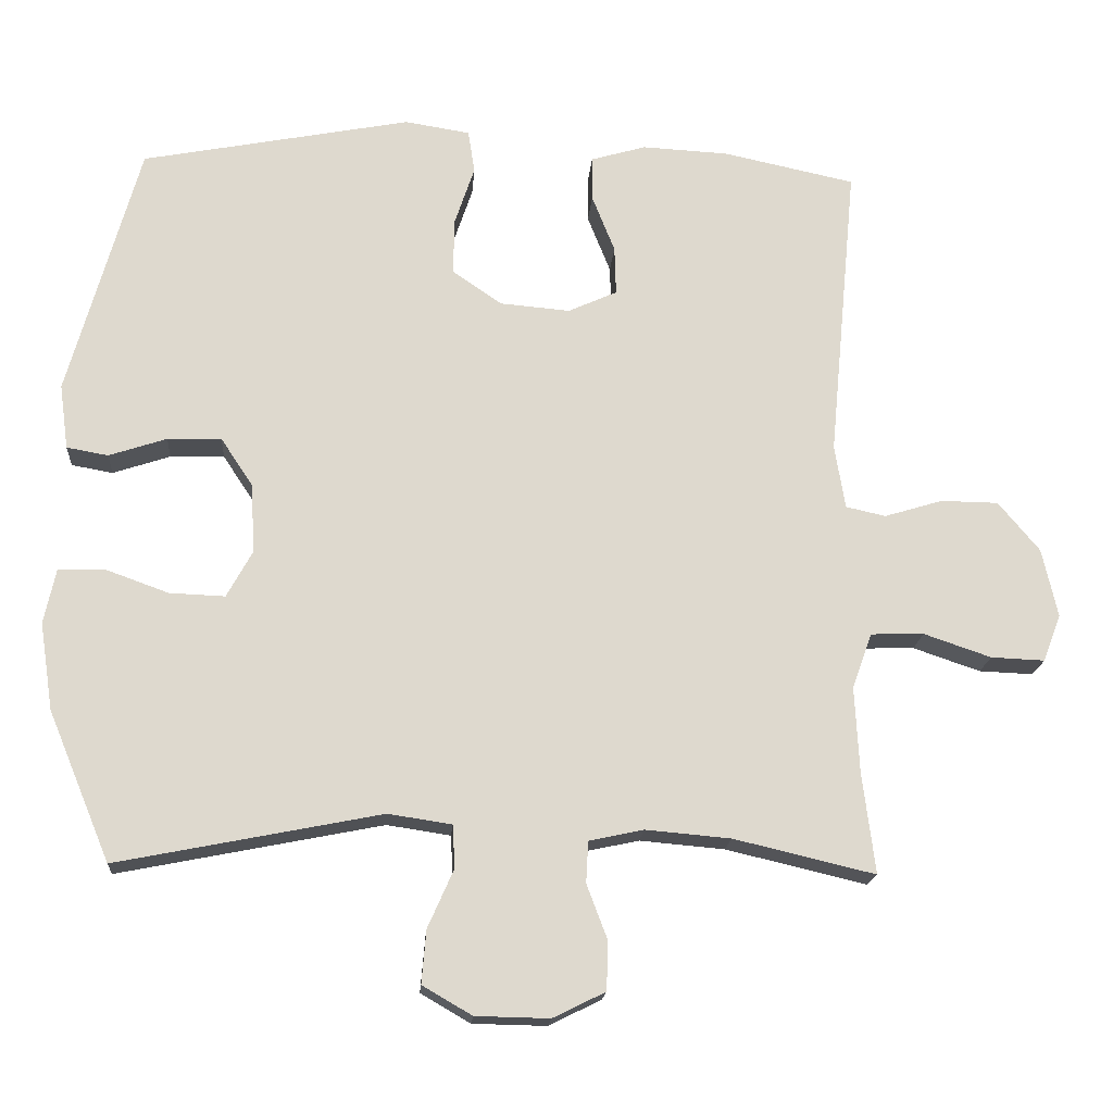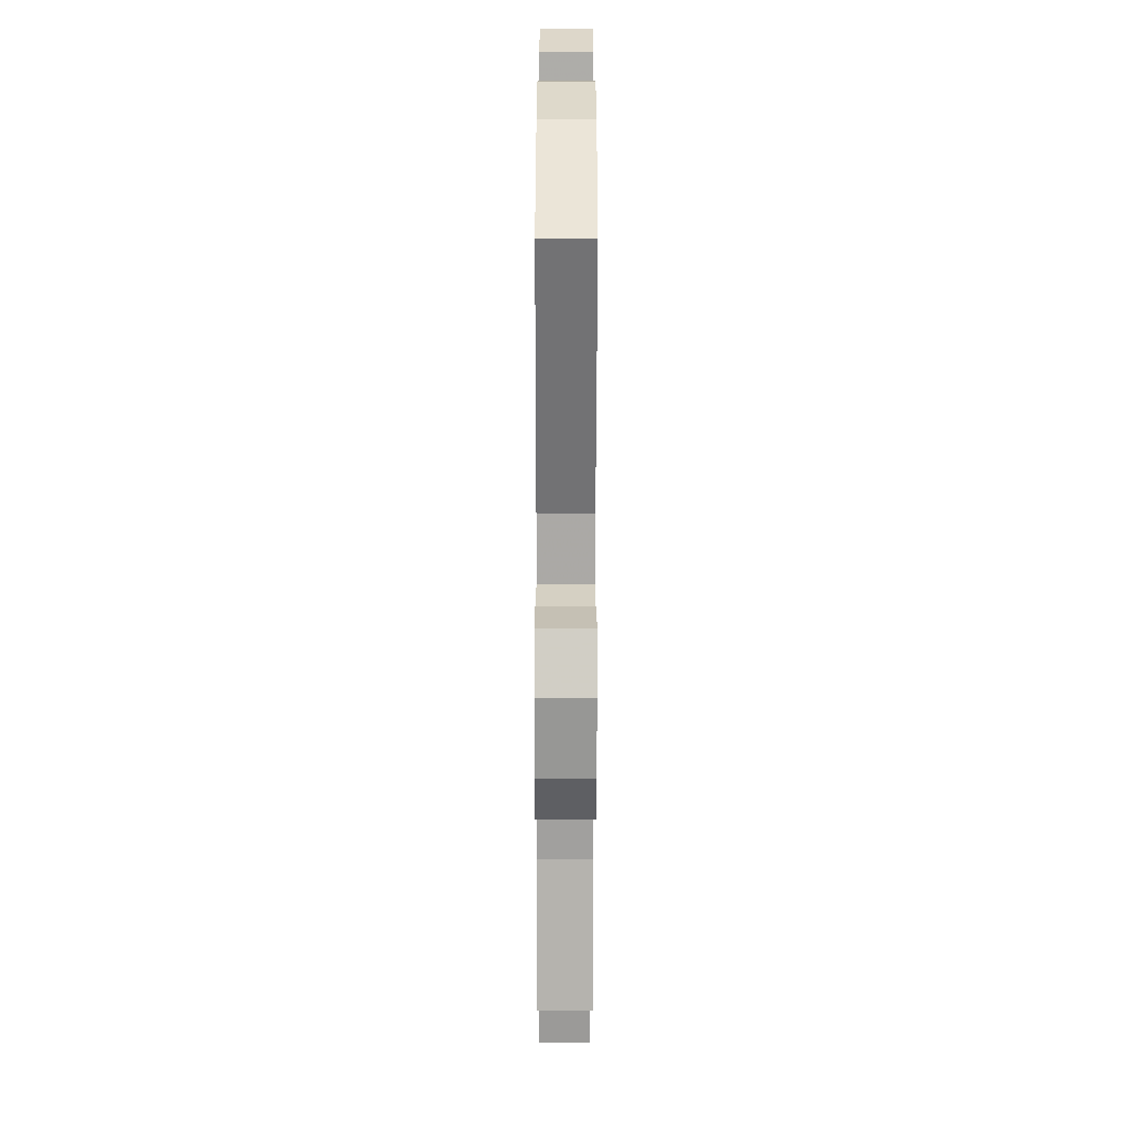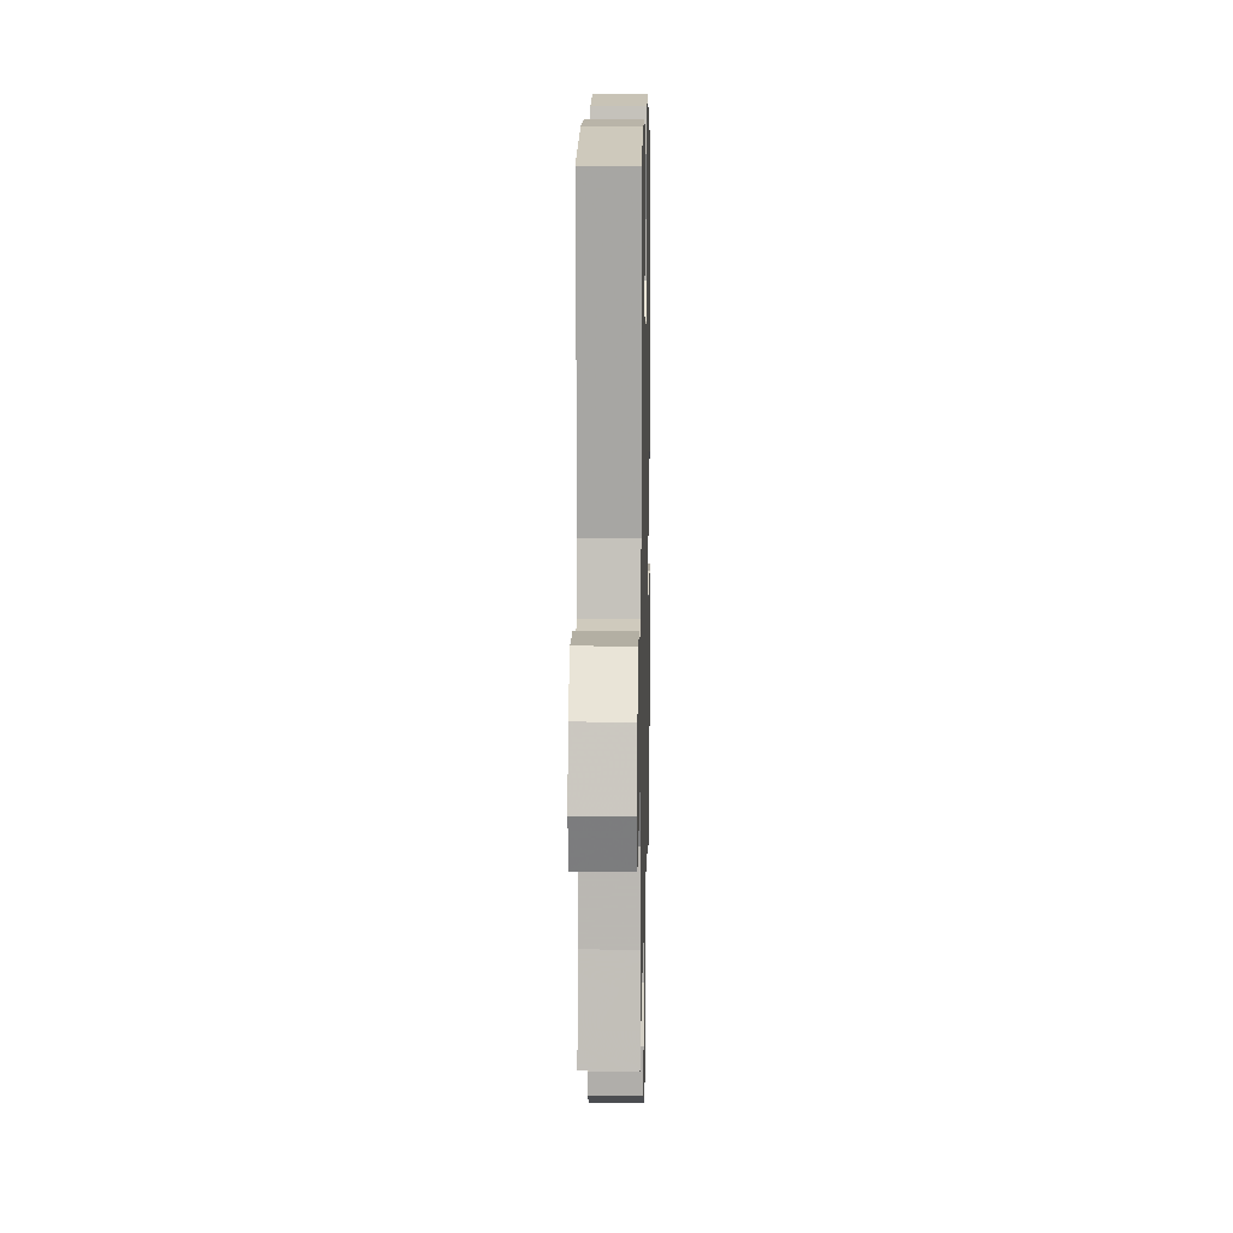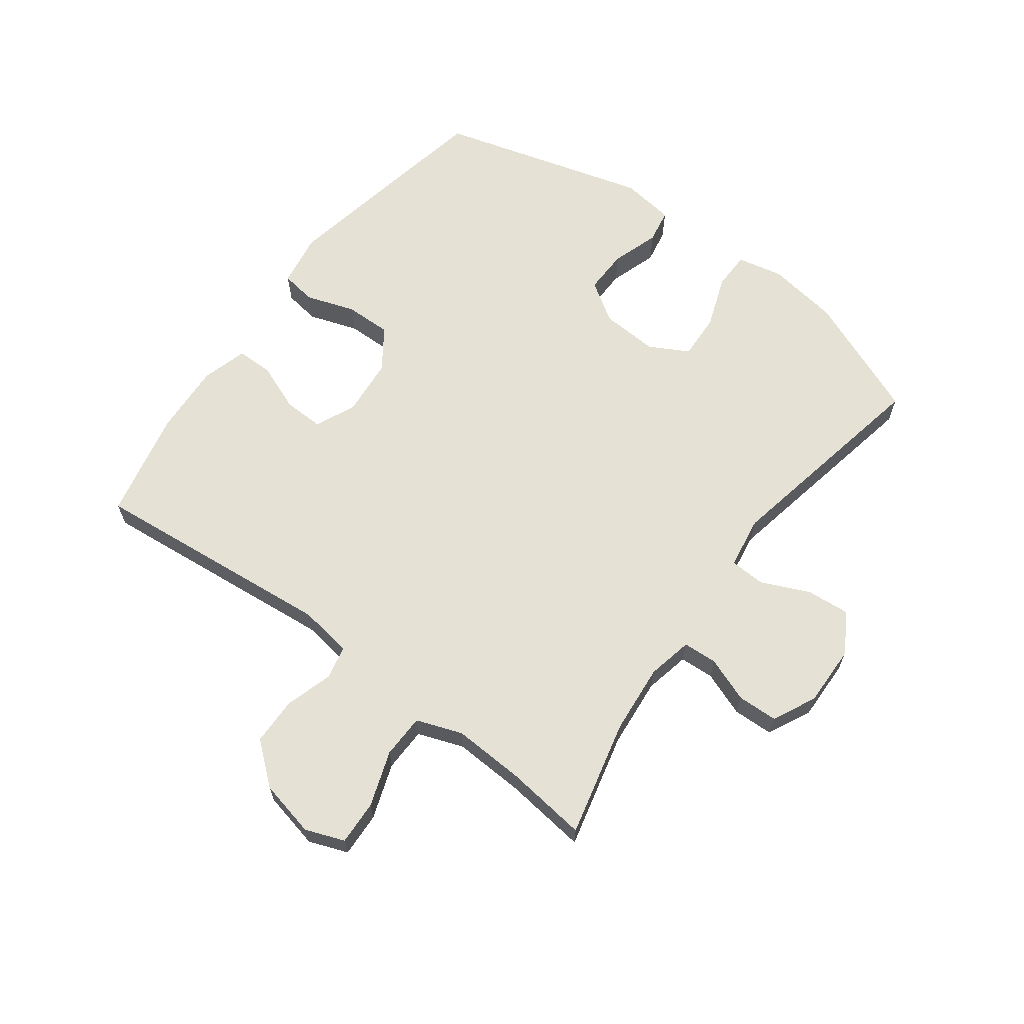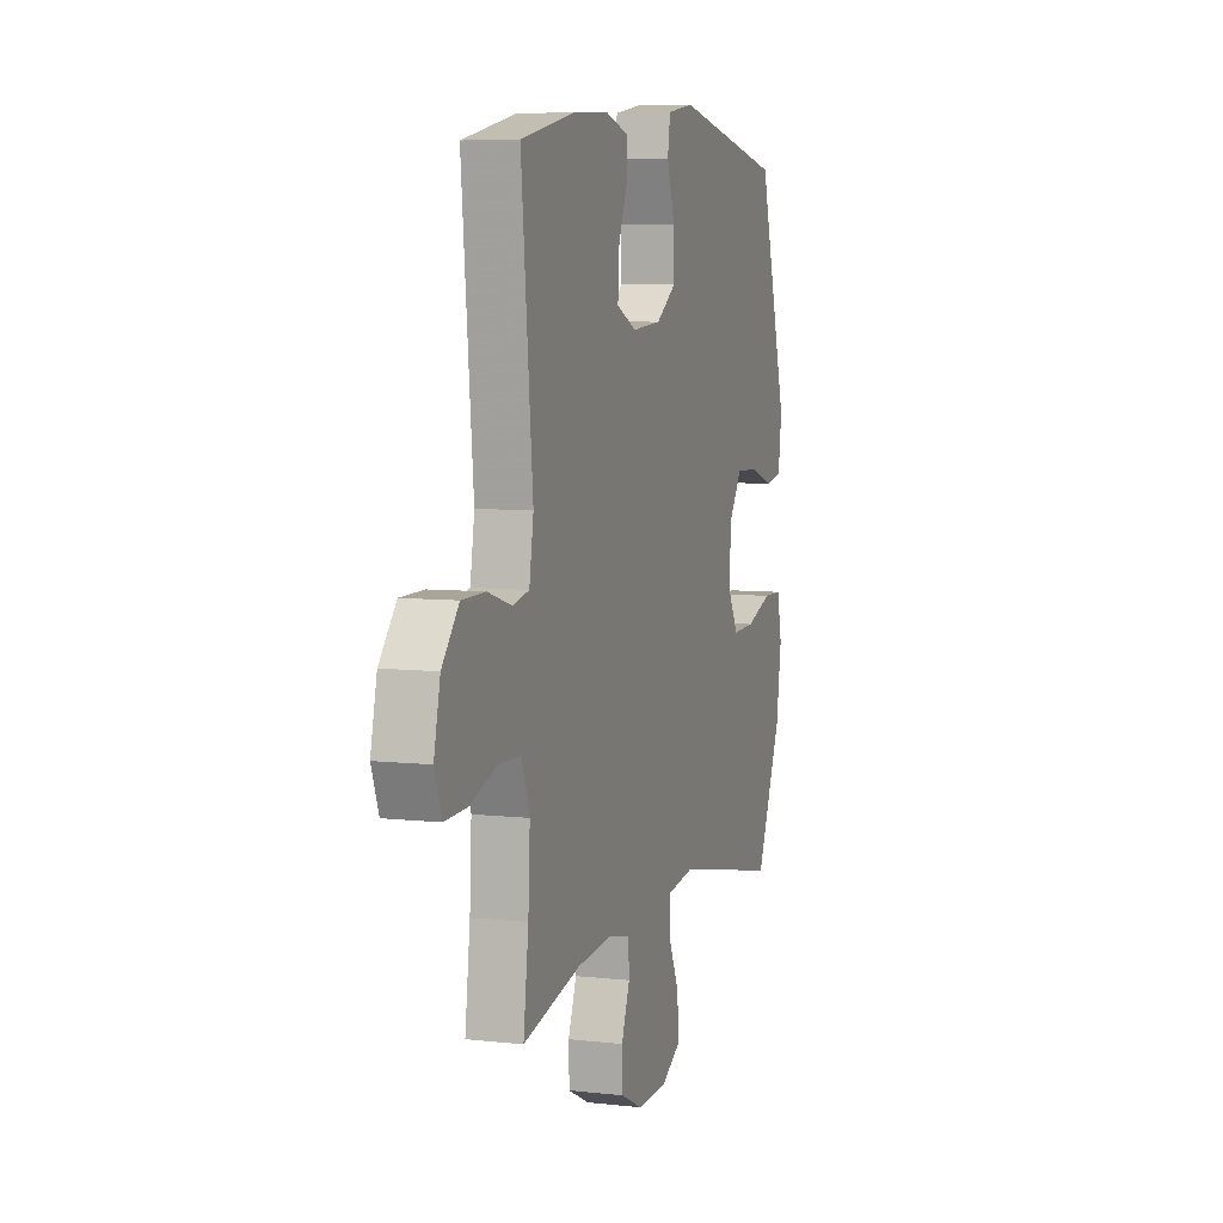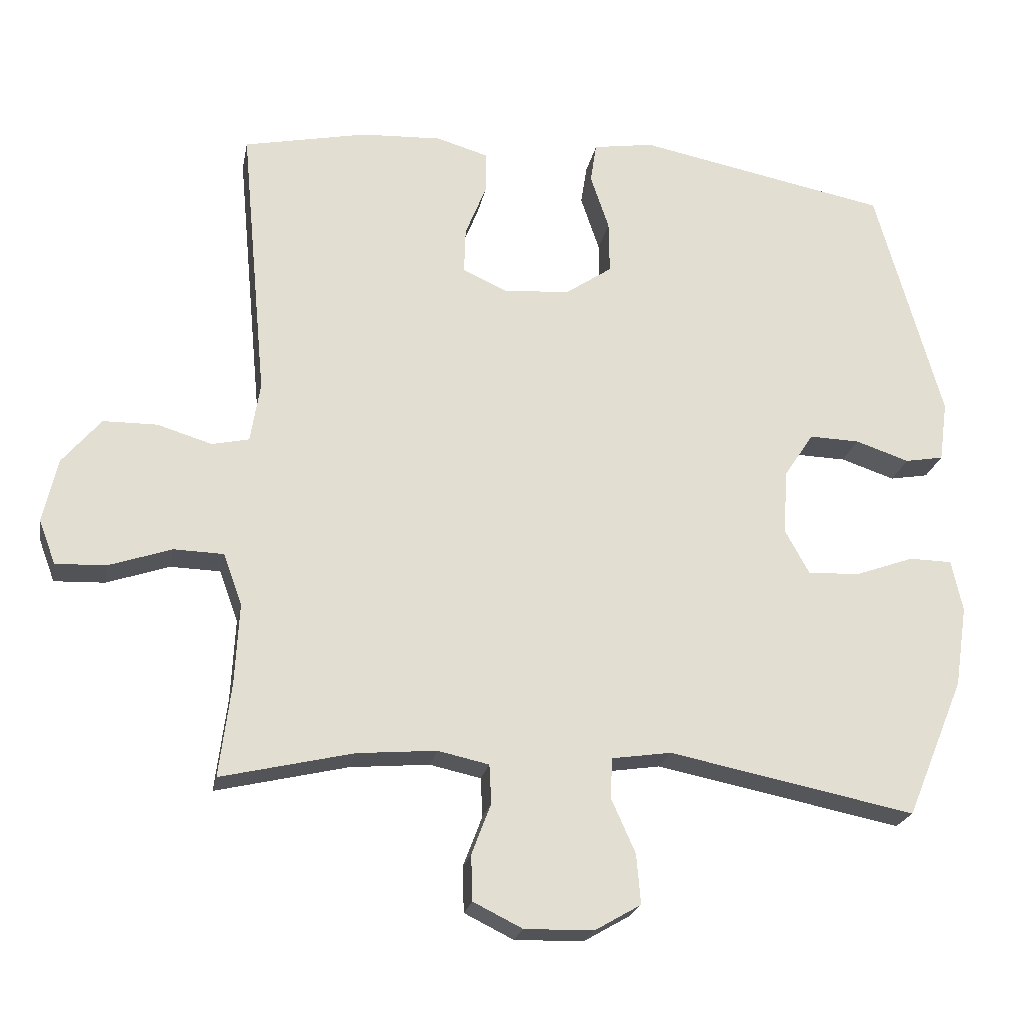
<metadata>
{"format":"obj","ext":"obj","renderer":"f3d","projection":"perspective","resolution":1024,"background":"white","views":[{"elev":-17.9,"azim":-4.2,"up":"+Z"},{"elev":-66.9,"azim":-90.1,"up":"+Z"},{"elev":10.4,"azim":91.2,"up":"+Z"},{"elev":64.6,"azim":126.4,"up":"+Y"},{"elev":6.7,"azim":108.3,"up":"+Z"},{"elev":-22.4,"azim":169.2,"up":"+Z"}]}
</metadata>
<code>
v -0.5 0.07 -0.5
v -0.584 0.07 -0.298
v -0.602 0.07 -0.18
v -0.586 0.07 -0.105
v -0.524 0.07 -0.104
v -0.438 0.07 -0.135
v -0.363 0.07 -0.138
v -0.328 0.07 -0.074
v -0.334 0.07 0.02
v -0.377 0.07 0.085
v -0.45 0.07 0.083
v -0.528 0.07 0.057
v -0.584 0.07 0.067
v -0.596 0.07 0.155
v -0.5 0.07 0.5
v -0.135 0.07 0.571
v -0.047 0.07 0.557
v -0.038 0.07 0.499
v -0.065 0.07 0.418
v -0.066 0.07 0.342
v 0.001 0.07 0.296
v 0.096 0.07 0.288
v 0.162 0.07 0.318
v 0.16 0.07 0.384
v 0.129 0.07 0.462
v 0.129 0.07 0.522
v 0.204 0.07 0.544
v 0.321 0.07 0.538
v 0.5 0.07 0.5
v 0.462 0.07 0.096
v 0.476 0.07 0.009
v 0.53 0.07 -0.003
v 0.609 0.07 0.021
v 0.687 0.07 0.02
v 0.743 0.07 -0.047
v 0.764 0.07 -0.14
v 0.74 0.07 -0.204
v 0.667 0.07 -0.201
v 0.576 0.07 -0.17
v 0.504 0.07 -0.172
v 0.477 0.07 -0.247
v 0.483 0.07 -0.364
v 0.5 0.07 -0.5
v 0.309 0.07 -0.455
v 0.194 0.07 -0.445
v 0.12 0.07 -0.461
v 0.117 0.07 -0.517
v 0.145 0.07 -0.591
v 0.143 0.07 -0.657
v 0.072 0.07 -0.692
v -0.028 0.07 -0.69
v -0.095 0.07 -0.651
v -0.089 0.07 -0.579
v -0.054 0.07 -0.5
v -0.057 0.07 -0.442
v -0.143 0.07 -0.429
v -0.5 0 -0.5
v -0.584 0 -0.298
v -0.602 0 -0.18
v -0.586 0 -0.105
v -0.524 0 -0.104
v -0.438 0 -0.135
v -0.363 0 -0.138
v -0.328 0 -0.074
v -0.334 0 0.02
v -0.377 0 0.085
v -0.45 0 0.083
v -0.528 0 0.057
v -0.584 0 0.067
v -0.596 0 0.155
v -0.5 0 0.5
v -0.135 0 0.571
v -0.047 0 0.557
v -0.038 0 0.499
v -0.065 0 0.418
v -0.066 0 0.342
v 0.001 0 0.296
v 0.096 0 0.288
v 0.162 0 0.318
v 0.16 0 0.384
v 0.129 0 0.462
v 0.129 0 0.522
v 0.204 0 0.544
v 0.321 0 0.538
v 0.5 0 0.5
v 0.462 0 0.096
v 0.476 0 0.009
v 0.53 0 -0.003
v 0.609 0 0.021
v 0.687 0 0.02
v 0.743 0 -0.047
v 0.764 0 -0.14
v 0.74 0 -0.204
v 0.667 0 -0.201
v 0.576 0 -0.17
v 0.504 0 -0.172
v 0.477 0 -0.247
v 0.483 0 -0.364
v 0.5 0 -0.5
v 0.309 0 -0.455
v 0.194 0 -0.445
v 0.12 0 -0.461
v 0.117 0 -0.517
v 0.145 0 -0.591
v 0.143 0 -0.657
v 0.072 0 -0.692
v -0.028 0 -0.69
v -0.095 0 -0.651
v -0.089 0 -0.579
v -0.054 0 -0.5
v -0.057 0 -0.442
v -0.143 0 -0.429
f 51 52 53 54
f 51 54 55
f 50 51 55
f 47 48 49 50
f 46 47 50 55
f 45 46 55 56
f 42 43 44
f 41 42 44 45
f 40 41 45 56
f 36 37 38 39
f 36 39 40
f 35 36 40
f 32 33 34 35
f 32 35 40 56
f 27 28 29 30
f 27 30 31
f 24 25 26 27
f 23 24 27 31
f 22 23 31
f 21 22 31
f 16 17 18 19
f 16 19 20
f 15 16 20
f 14 15 20 21
f 11 12 13 14
f 10 11 14 21
f 3 4 5 6
f 3 6 7
f 2 3 7
f 1 2 7
f 31 32 56 1
f 9 10 21 31
f 8 9 31
f 1 7 8 31
f 110 109 108 107
f 111 110 107
f 111 107 106
f 106 105 104 103
f 111 106 103 102
f 112 111 102 101
f 100 99 98
f 101 100 98 97
f 112 101 97 96
f 95 94 93 92
f 96 95 92
f 96 92 91
f 91 90 89 88
f 112 96 91 88
f 86 85 84 83
f 87 86 83
f 83 82 81 80
f 87 83 80 79
f 87 79 78
f 87 78 77
f 75 74 73 72
f 76 75 72
f 76 72 71
f 77 76 71 70
f 70 69 68 67
f 77 70 67 66
f 62 61 60 59
f 63 62 59
f 63 59 58
f 63 58 57
f 57 112 88 87
f 87 77 66 65
f 87 65 64
f 87 64 63 57
f 1 57 58 2
f 2 58 59 3
f 3 59 60 4
f 4 60 61 5
f 5 61 62 6
f 6 62 63 7
f 7 63 64 8
f 8 64 65 9
f 9 65 66 10
f 10 66 67 11
f 11 67 68 12
f 12 68 69 13
f 13 69 70 14
f 14 70 71 15
f 15 71 72 16
f 16 72 73 17
f 17 73 74 18
f 18 74 75 19
f 19 75 76 20
f 20 76 77 21
f 21 77 78 22
f 22 78 79 23
f 23 79 80 24
f 24 80 81 25
f 25 81 82 26
f 26 82 83 27
f 27 83 84 28
f 28 84 85 29
f 29 85 86 30
f 30 86 87 31
f 31 87 88 32
f 32 88 89 33
f 33 89 90 34
f 34 90 91 35
f 35 91 92 36
f 36 92 93 37
f 37 93 94 38
f 38 94 95 39
f 39 95 96 40
f 40 96 97 41
f 41 97 98 42
f 42 98 99 43
f 43 99 100 44
f 44 100 101 45
f 45 101 102 46
f 46 102 103 47
f 47 103 104 48
f 48 104 105 49
f 49 105 106 50
f 50 106 107 51
f 51 107 108 52
f 52 108 109 53
f 53 109 110 54
f 54 110 111 55
f 55 111 112 56
f 56 112 57 1

</code>
